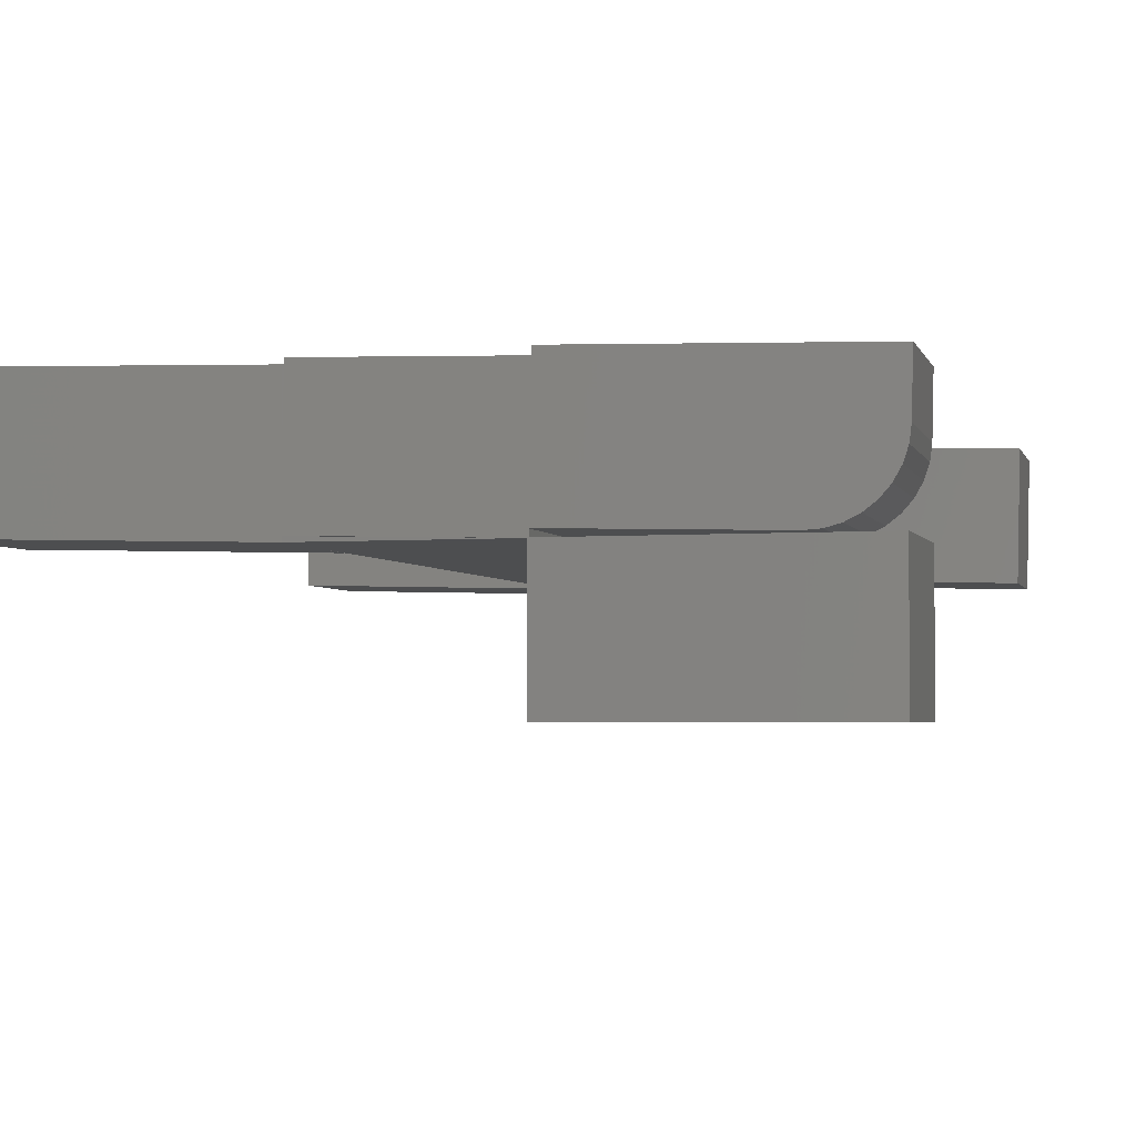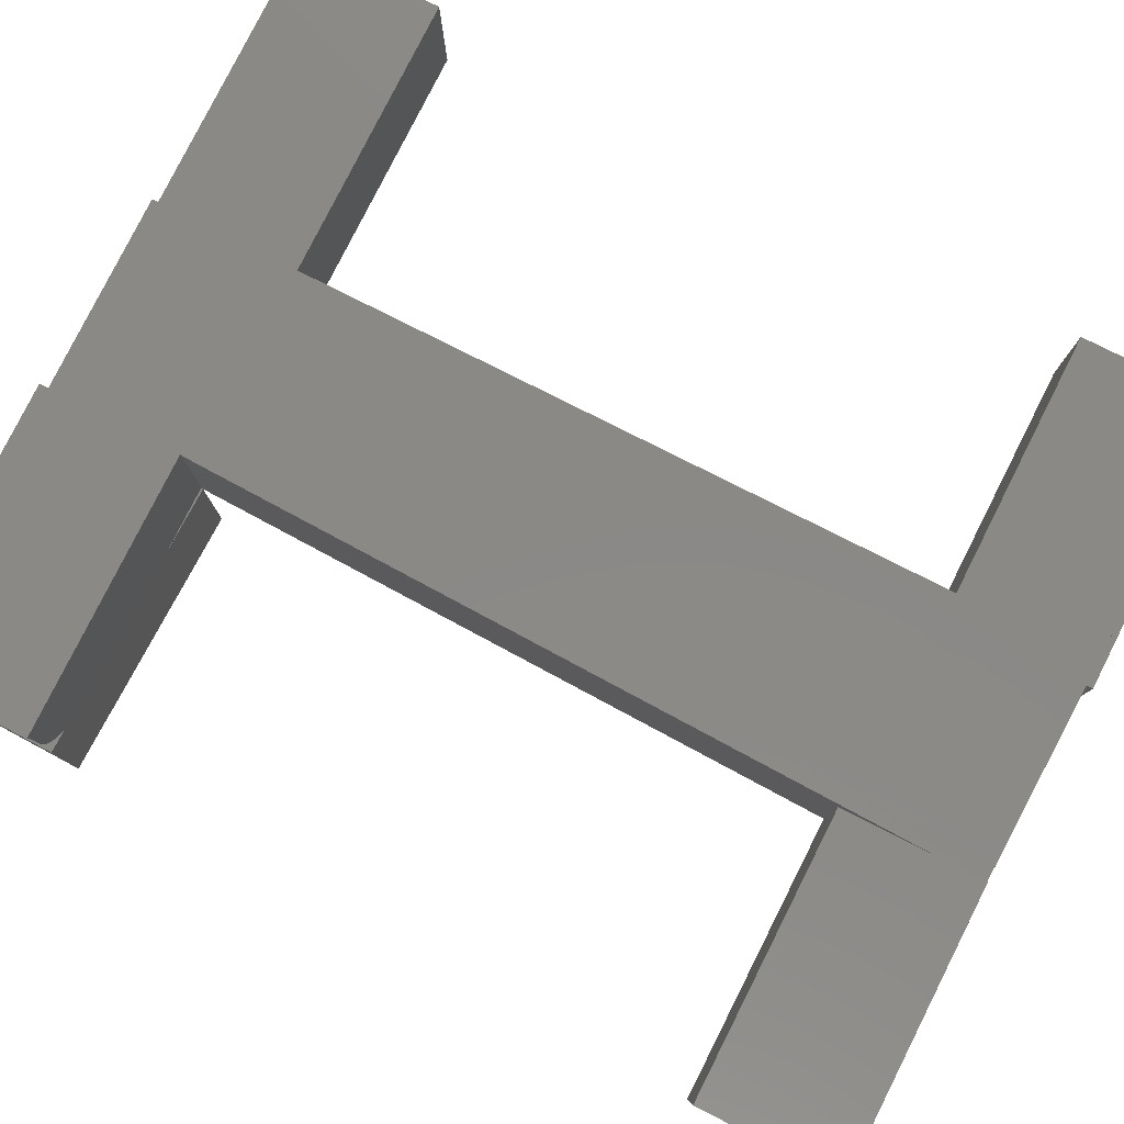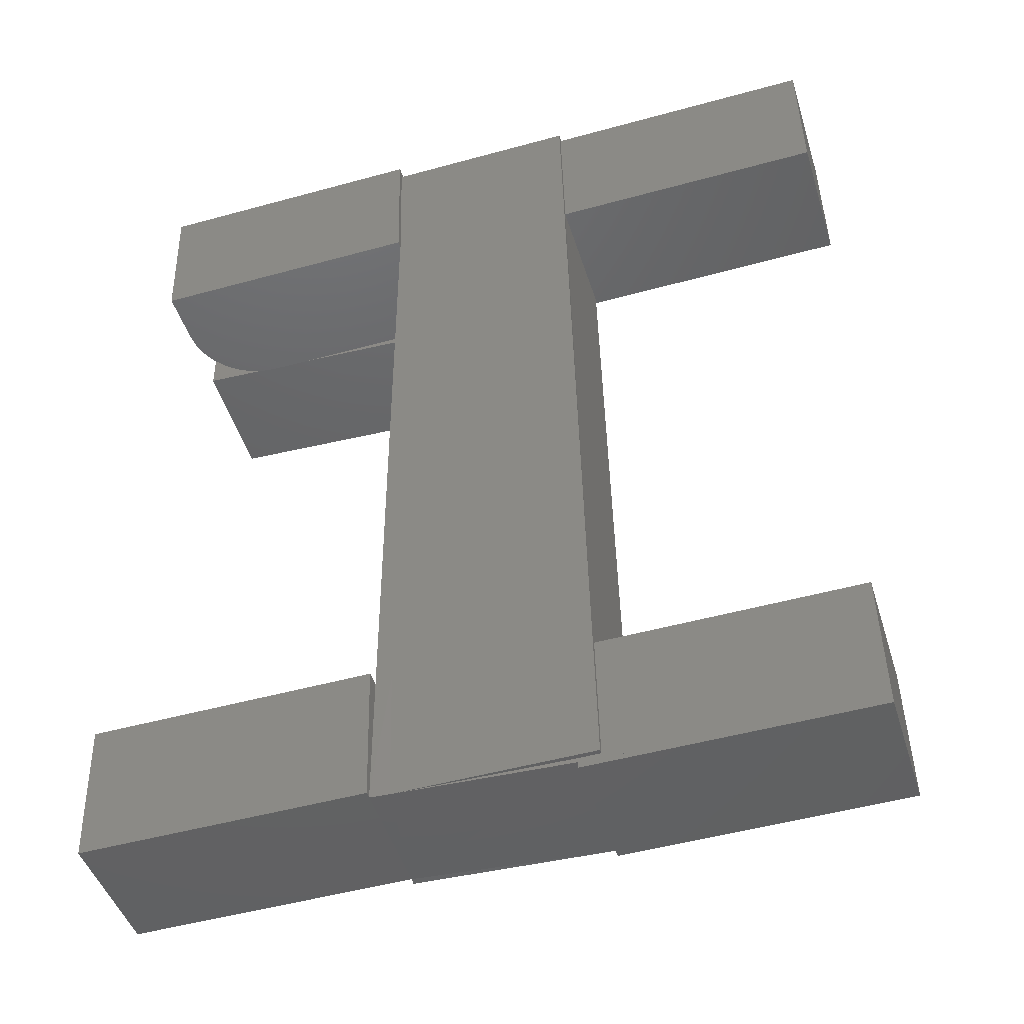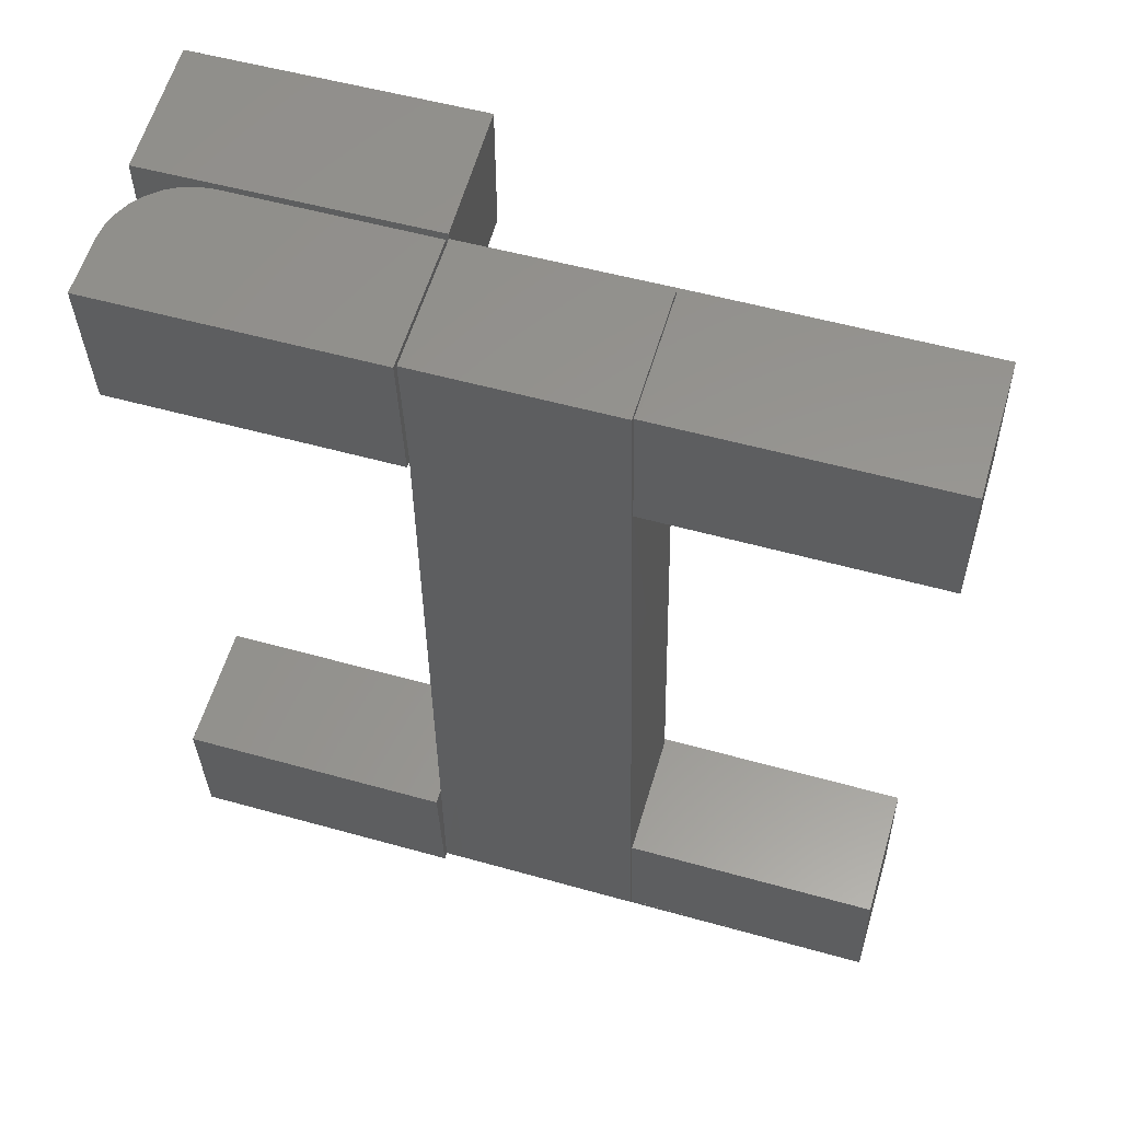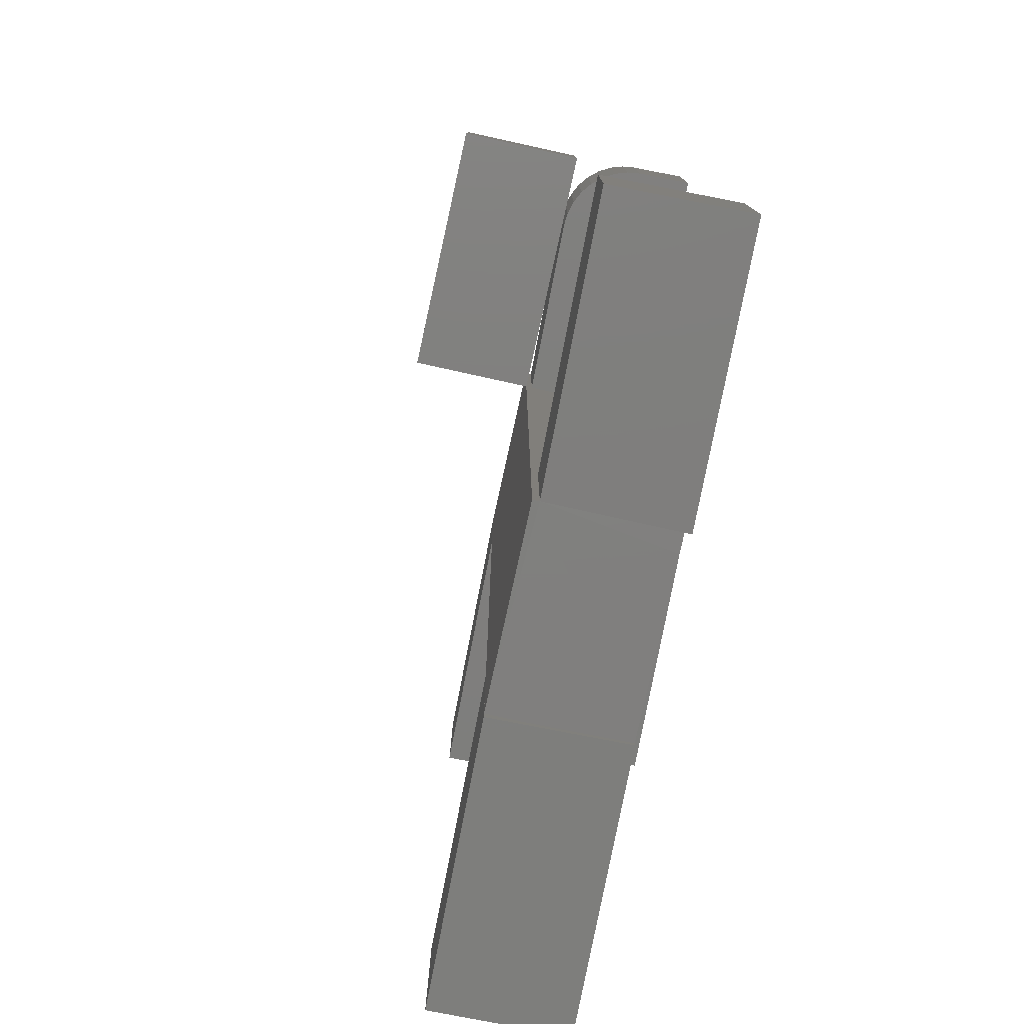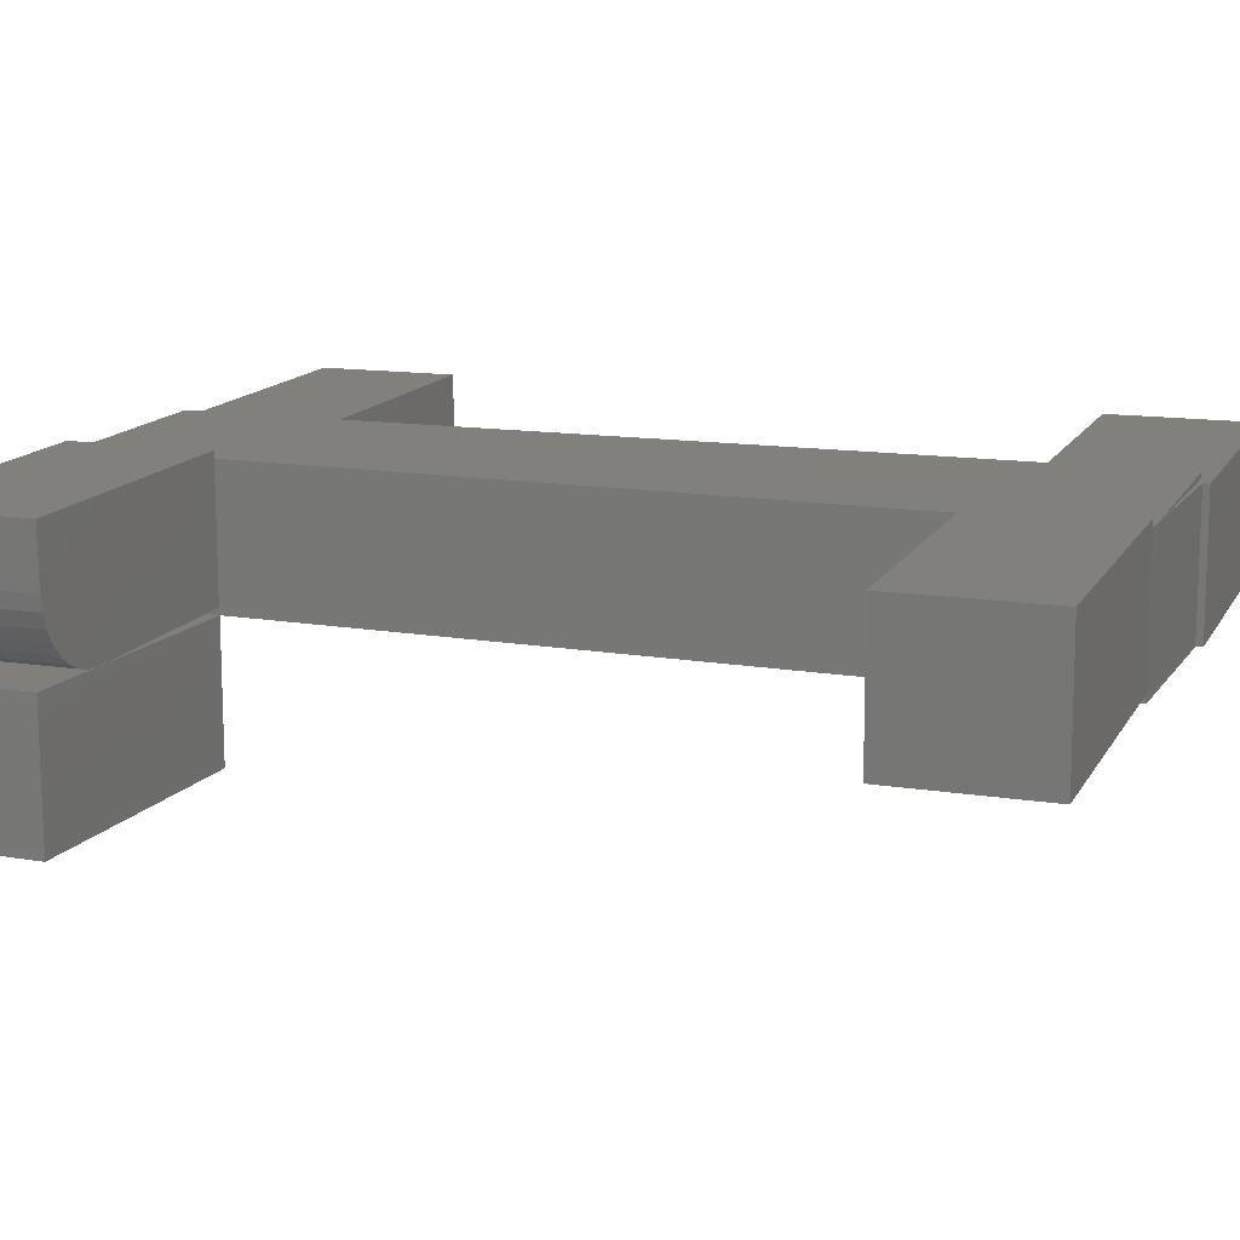
<metadata>
{"format":"stl","ext":"stl","renderer":"f3d","projection":"perspective","resolution":1024,"background":"white","views":[{"elev":-3.1,"azim":-164.8,"up":"+Z"},{"elev":79.2,"azim":-61.8,"up":"+Z"},{"elev":-45.0,"azim":15.4,"up":"+Y"},{"elev":58.6,"azim":15.2,"up":"+Y"},{"elev":-79.7,"azim":-102.4,"up":"+Y"},{"elev":13.2,"azim":-68.2,"up":"+Z"}]}
</metadata>
<code>
# stl→obj: 94 verts, 184 faces
v 0 0.75 0
v 0.1578 0.7539 0.003874
v 0.1579 0.75 0.003876
v -7.589e-19 0.7444 0.005562
v -3.524e-19 0.75 0.005562
v -0.002684 0.75 0.1093
v 0.1551 0.7539 0.1132
v 0 0 0
v 0 0.6406 0
v 0.1579 0.683 4.035e-05
v 0.1579 0.1094 4.035e-05
v 0.1579 0.0424 4.035e-05
v 0.1579 0 0
v 0.1579 0.75 4.035e-05
v -7.659e-21 0.1094 0.005562
v -1.056e-05 0.00043 0.005562
v 6.505e-18 0.6411 0.005562
v 0 0.6395 0.1094
v 0.0001252 0.6411 0.1094
v 0 0.005593 0.1094
v -0.2266 0.6406 0
v -0.2266 0.7551 0
v 0 0.7551 0
v 0 0.7551 -0.1094
v 0 0.6406 -0.1094
v -0.2266 0.6406 -0.1094
v -0.2266 0.7551 -0.1094
v 0.01573 0.0002259 0.1094
v 0.1562 -1.388e-17 0.1094
v 0.0001252 0.0004959 0.1094
v 0.1579 0 0.04241
v 0.1578 0.6434 0.1133
v 4.11e-08 0.6462 0.1094
v 0.1735 0.004101 0.1137
v 0.1708 0.1146 0.1136
v 0.013 0.1107 0.1097
v 0.1579 0.6434 0.1094
v 0.1553 0.75 0.1094
v 0.1579 0.6356 0.1094
v 0.1735 0.1146 0.004259
v 0.1607 0.6356 0.003945
v 0.1736 0.004101 0.1098
v 0.171 0.1098 0.1098
v 0.1736 0.1098 0.004262
v 0.1579 0.003715 0.1094
v 0.1579 0.1094 0.003879
v 0.1579 0.6791 0.003876
v 0.159 0.6356 0.003902
v 0.1588 0.003672 0.003897
v 0.1579 0.003672 0.03874
v 0.1579 0.03852 0.003876
v 0.1579 0.7501 0.1094
v 0.1579 0 0.1094
v -0.002821 0.7556 0.1149
v -0.0001365 0.7556 0.005558
v -1.217e-05 0.6411 0.115
v 0.3827 0.7556 0.005558
v 0.38 0.7556 0.1149
v 0.1591 0.6356 6.894e-05
v 0.3855 0.6411 0.005627
v 0.3828 0.6411 0.115
v 0.3827 0.1149 0.005558
v 0.38 0.1149 0.1149
v 0.1591 -0.005064 6.894e-05
v 0.1564 -0.005064 0.1094
v 0.3828 0.0004959 0.115
v -0.1613 0.6371 0.001602
v -0.1641 0.7515 0.001533
v -0.2238 0.6356 0.05039
v -0.2199 0.6357 0.03876
v -0.2253 0.6356 0.06255
v -0.2264 0.6356 0.1094
v -0.2139 0.6358 0.0281
v -0.2059 0.636 0.01882
v -0.1963 0.6362 0.01128
v -0.1853 0.6365 0.005772
v -0.1735 0.6368 0.002504
v -1.217e-05 0.0004959 0.115
v -0.002821 0.1149 0.1149
v -0.0001365 0.1149 0.005558
v -0.2264 -0.005064 0.1094
v -0.2238 -0.005064 6.894e-05
v -0.2266 0.1094 0
v -0.2292 0.1094 0.1093
v 0.3855 0.0004959 0.005627
v -0.2292 0.75 0.1093
v -0.2281 0.75 0.06248
v -0.2266 0.75 0.05032
v -0.1763 0.7512 0.002435
v -0.1881 0.7509 0.005703
v -0.1991 0.7507 0.01121
v -0.2087 0.7504 0.01875
v -0.2167 0.7503 0.02803
v -0.2228 0.7501 0.03869
f 1 2 3
f 4 5 1
f 1 5 2
f 2 5 6
f 2 6 7
f 8 9 10
f 8 10 11
f 8 11 12
f 8 12 13
f 9 1 10
f 10 1 14
f 8 15 9
f 8 16 15
f 17 18 19
f 20 18 15
f 15 18 17
f 15 17 9
f 4 1 17
f 17 1 9
f 3 14 1
f 21 9 22
f 22 9 1
f 22 1 23
f 23 1 24
f 24 1 9
f 24 9 25
f 26 25 21
f 21 25 9
f 26 27 25
f 25 27 24
f 27 26 22
f 22 26 21
f 24 27 23
f 23 27 22
f 28 16 29
f 28 30 16
f 13 31 29
f 13 29 16
f 13 16 8
f 32 7 6
f 32 6 33
f 32 33 19
f 32 19 18
f 34 35 28
f 28 35 36
f 35 32 36
f 36 32 18
f 37 38 32
f 38 7 32
f 38 3 7
f 3 2 7
f 39 37 32
f 32 35 39
f 39 35 40
f 39 40 41
f 42 43 34
f 43 35 34
f 43 44 35
f 44 40 35
f 34 28 42
f 42 28 45
f 46 47 48
f 46 48 41
f 46 41 40
f 46 40 44
f 31 49 50
f 12 51 13
f 13 51 49
f 13 49 31
f 46 11 47
f 47 11 10
f 38 52 3
f 20 30 28
f 20 28 36
f 20 36 18
f 29 45 28
f 29 53 45
f 37 52 38
f 6 5 54
f 5 55 54
f 56 19 33
f 56 33 6
f 56 6 54
f 14 3 57
f 57 3 52
f 57 52 58
f 41 48 59
f 59 60 41
f 41 60 61
f 41 61 39
f 48 47 59
f 59 47 10
f 46 44 11
f 11 44 62
f 62 44 43
f 62 43 63
f 64 49 12
f 49 51 12
f 65 29 64
f 31 50 49
f 31 49 64
f 31 64 29
f 45 53 42
f 66 63 43
f 66 43 42
f 66 42 53
f 66 53 29
f 66 29 65
f 39 61 37
f 37 61 58
f 37 58 52
f 67 4 17
f 5 4 67
f 5 67 68
f 5 68 55
f 67 17 56
f 17 19 56
f 69 70 71
f 72 71 70
f 72 70 73
f 72 73 74
f 72 74 75
f 72 75 76
f 72 76 77
f 72 77 67
f 72 67 56
f 30 20 78
f 20 79 78
f 20 15 79
f 15 80 79
f 30 78 16
f 16 78 81
f 16 81 82
f 16 82 15
f 15 82 83
f 15 83 80
f 84 79 83
f 83 79 80
f 84 81 79
f 79 81 78
f 81 84 82
f 82 84 83
f 85 64 62
f 62 64 12
f 62 12 11
f 66 65 85
f 85 65 64
f 63 66 62
f 62 66 85
f 60 59 57
f 57 59 10
f 57 10 14
f 58 61 57
f 57 61 60
f 72 86 71
f 71 86 87
f 86 88 87
f 68 89 90
f 68 90 91
f 68 91 92
f 68 92 93
f 68 93 94
f 68 94 88
f 68 88 86
f 68 86 54
f 68 54 55
f 71 87 69
f 69 87 88
f 69 88 70
f 70 88 94
f 70 94 73
f 73 94 93
f 73 93 74
f 74 93 92
f 74 92 75
f 75 92 91
f 75 91 76
f 76 91 90
f 76 90 77
f 77 90 89
f 77 89 67
f 67 89 68
f 86 72 54
f 54 72 56

</code>
